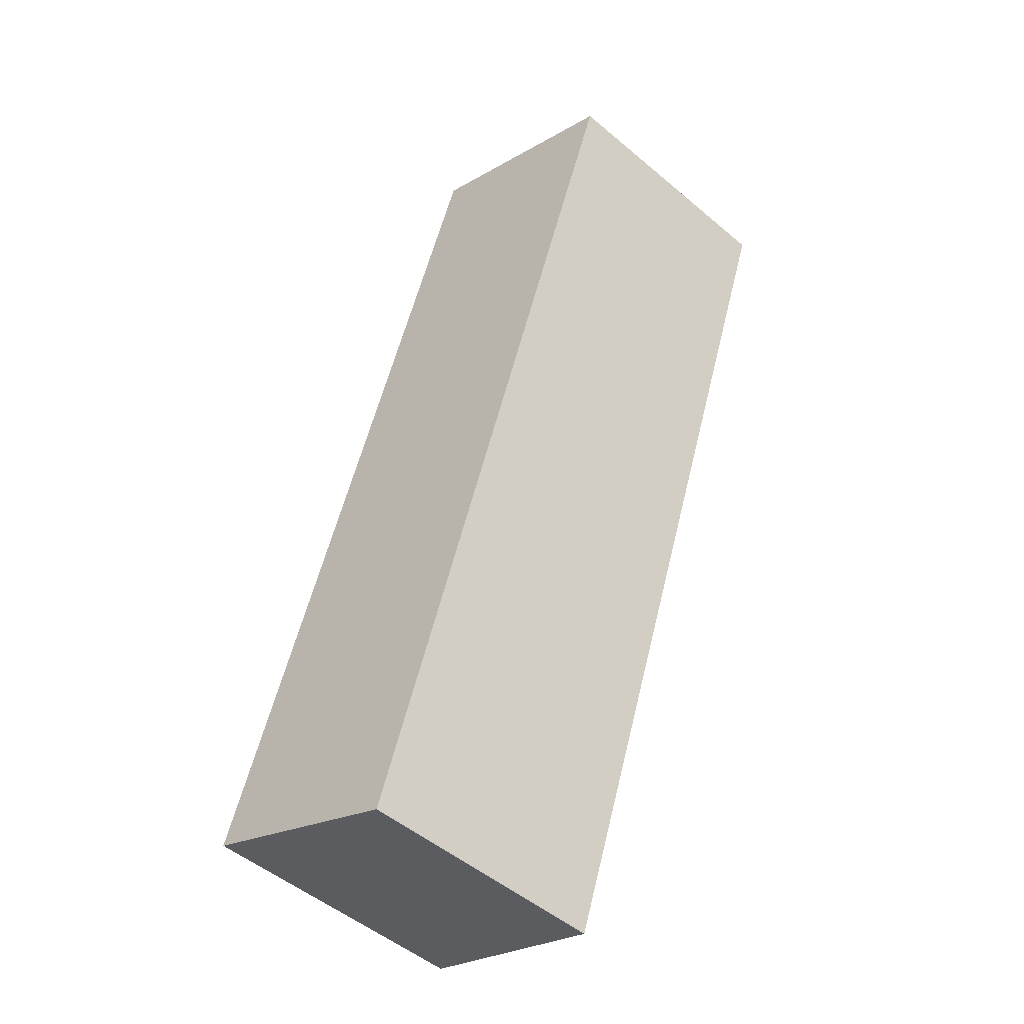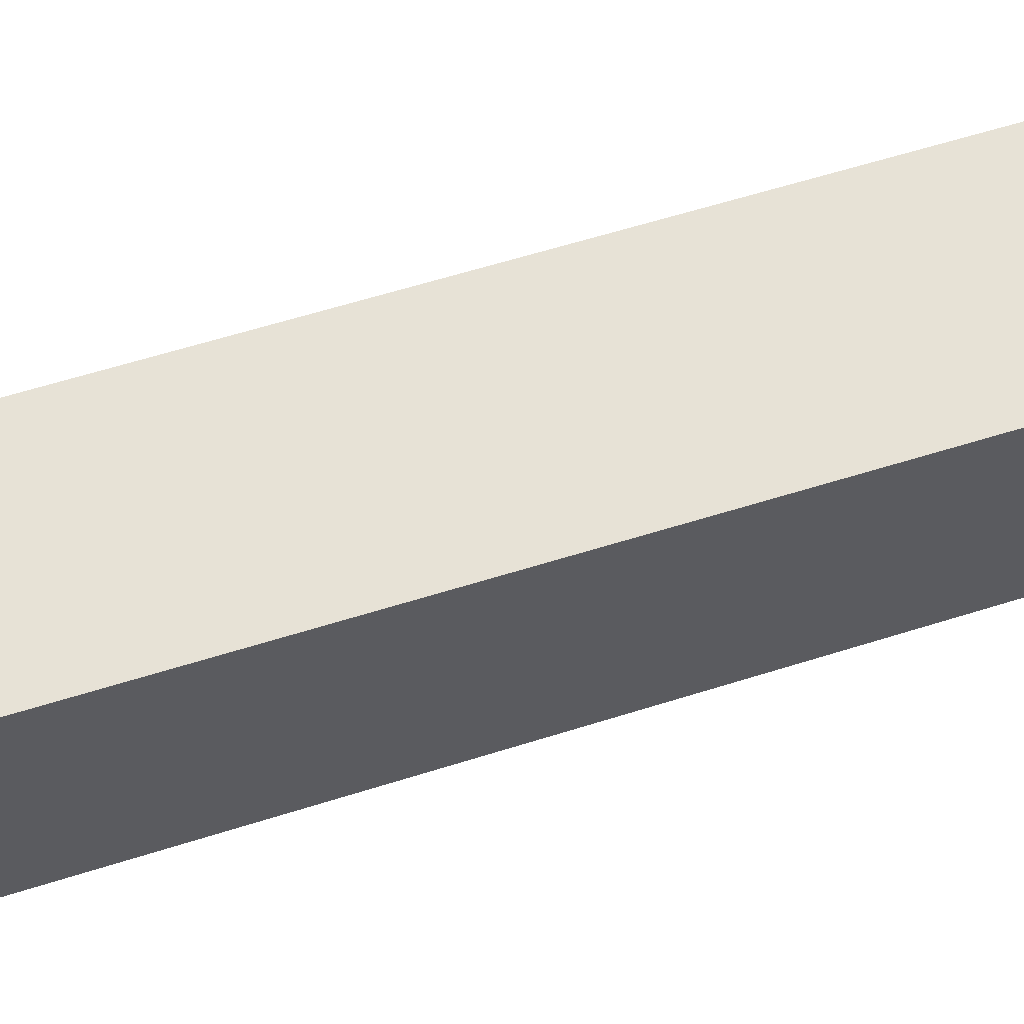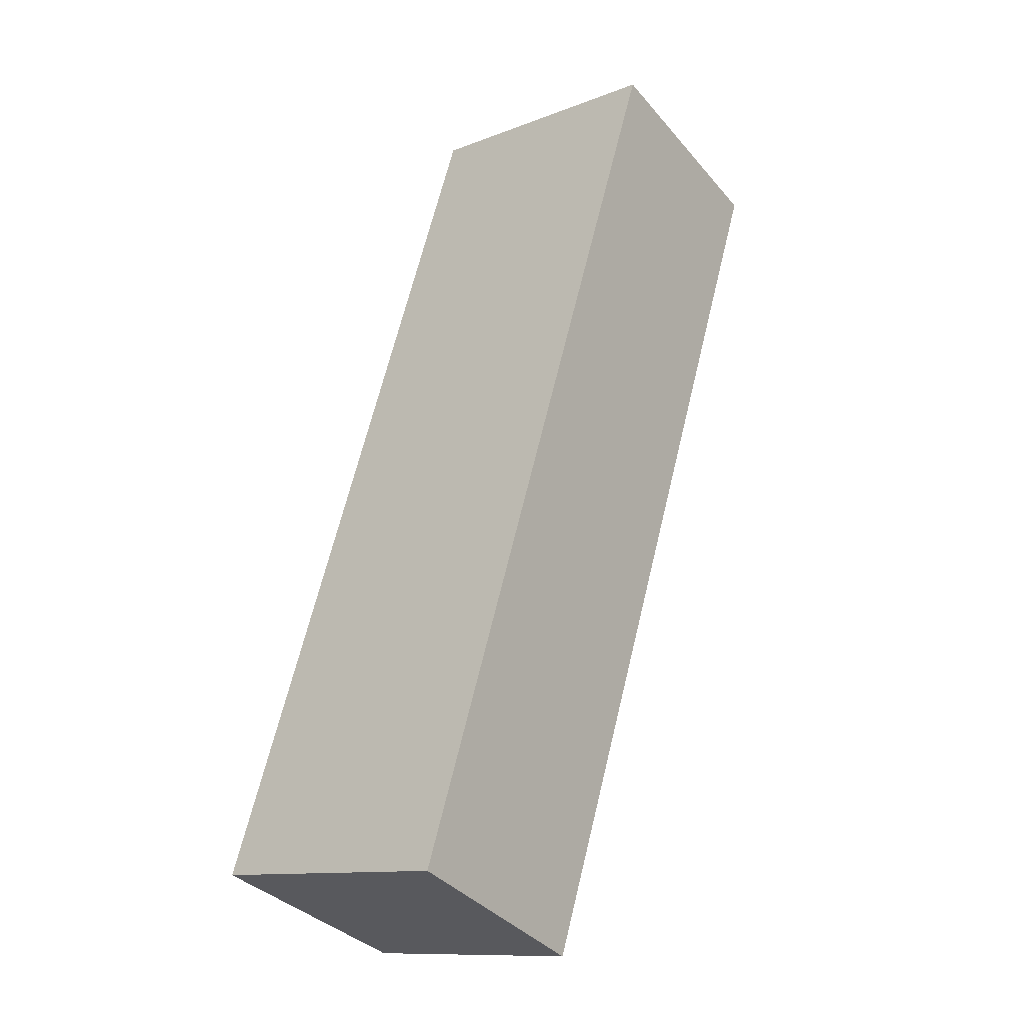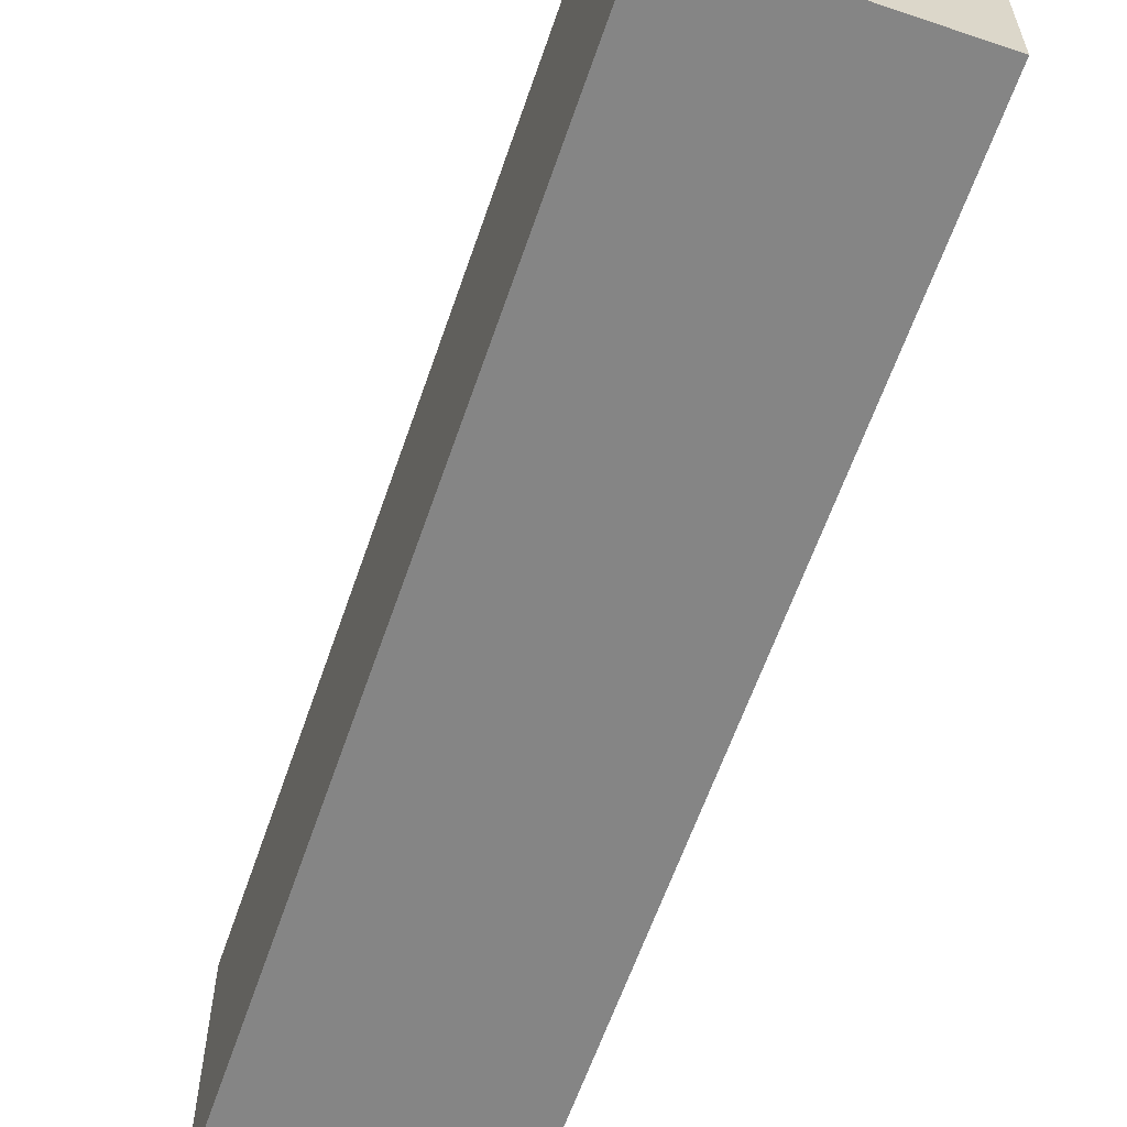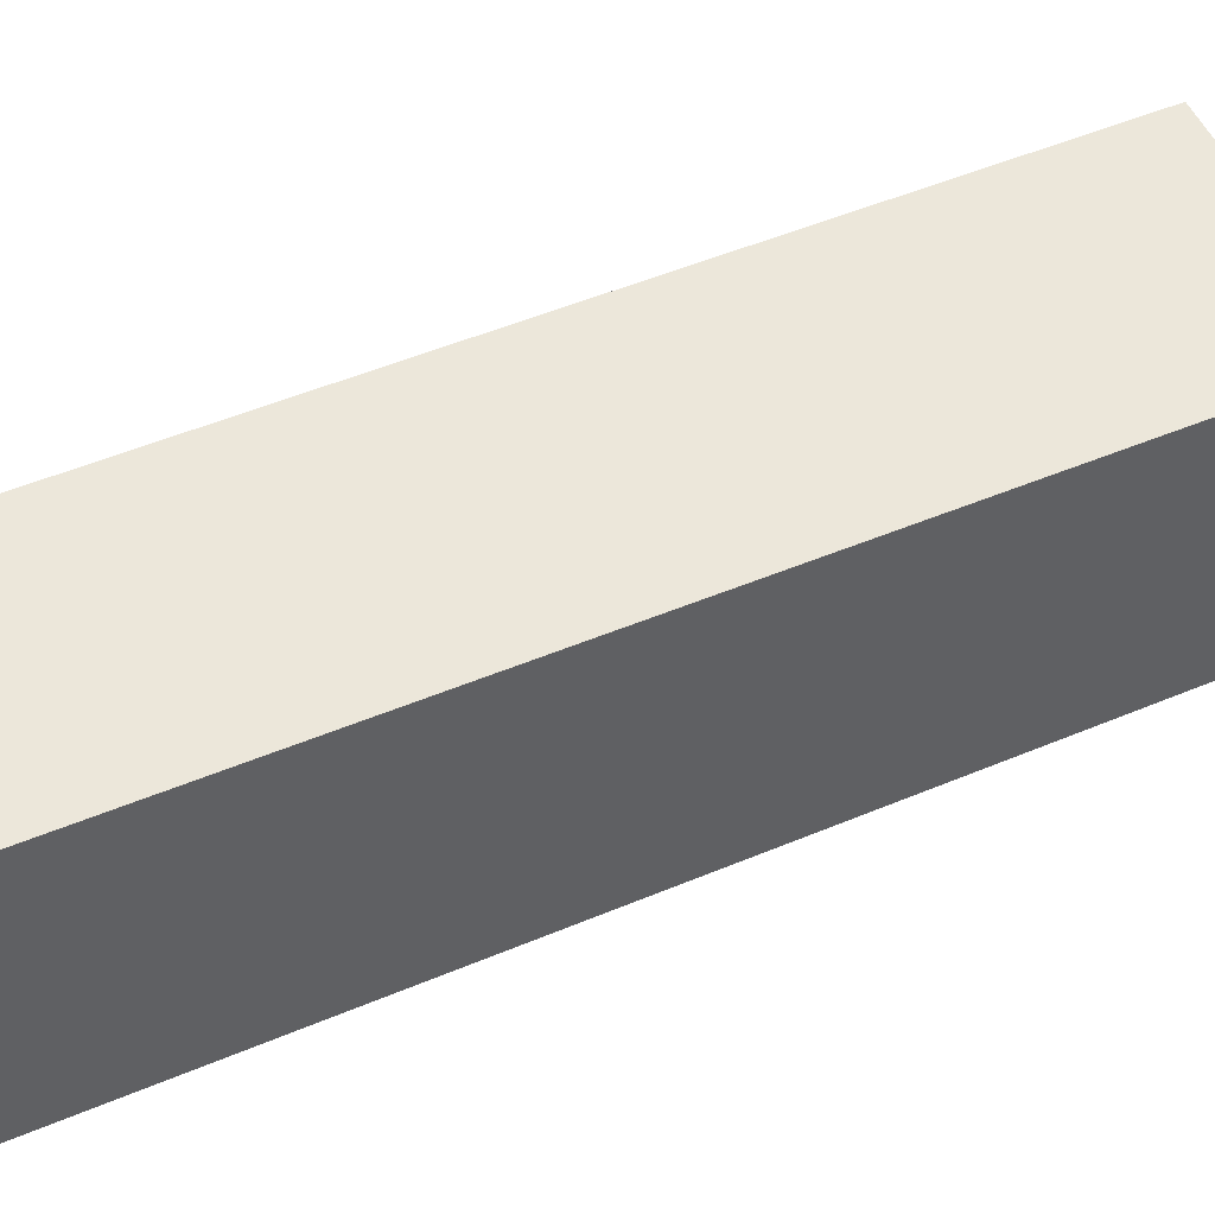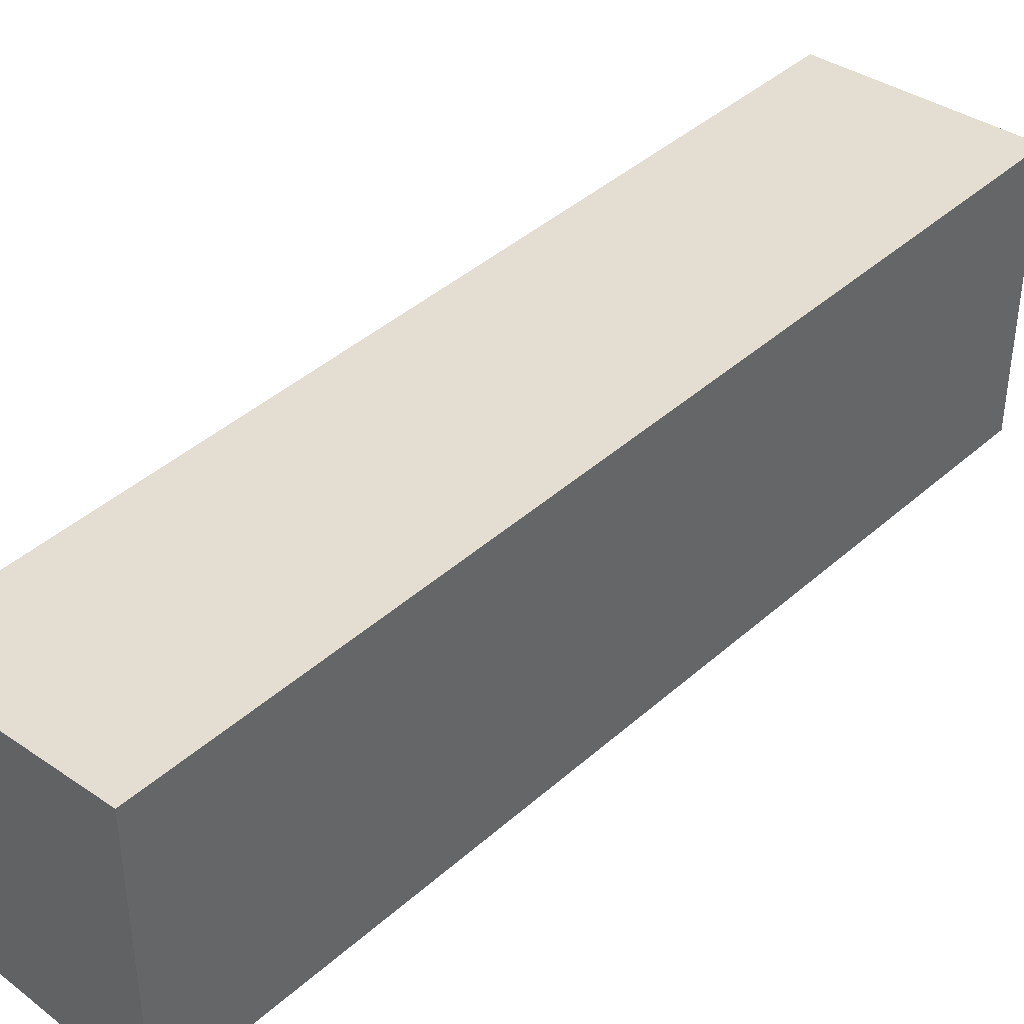
<metadata>
{"format":"obj","ext":"obj","renderer":"f3d","projection":"perspective","resolution":1024,"background":"white","views":[{"elev":-50.9,"azim":-132.5,"up":"+Z"},{"elev":58.8,"azim":-128.0,"up":"+Y"},{"elev":-11.6,"azim":133.2,"up":"+Z"},{"elev":-61.8,"azim":-38.8,"up":"+Y"},{"elev":48.2,"azim":-135.3,"up":"+Y"},{"elev":42.1,"azim":23.6,"up":"+Y"}]}
</metadata>
<code>
v  4.853 6.33 1.738
v  7.063 5.799 -19.52
v  0 5.799 3.551e-16
v  11.79 6.32 -17.73
v  7.063 1.195e-15 -19.52
v  0 0 0
v  4.853 -1.064e-16 1.738
v  11.79 1.086e-15 -17.73
g defaultobject
f 1 2 3
f 2 1 4
f 5 3 2
f 3 5 6
f 3 7 1
f 7 3 6
f 7 4 1
f 4 7 8
f 8 2 4
f 2 8 5
f 8 6 5
f 6 8 7

</code>
